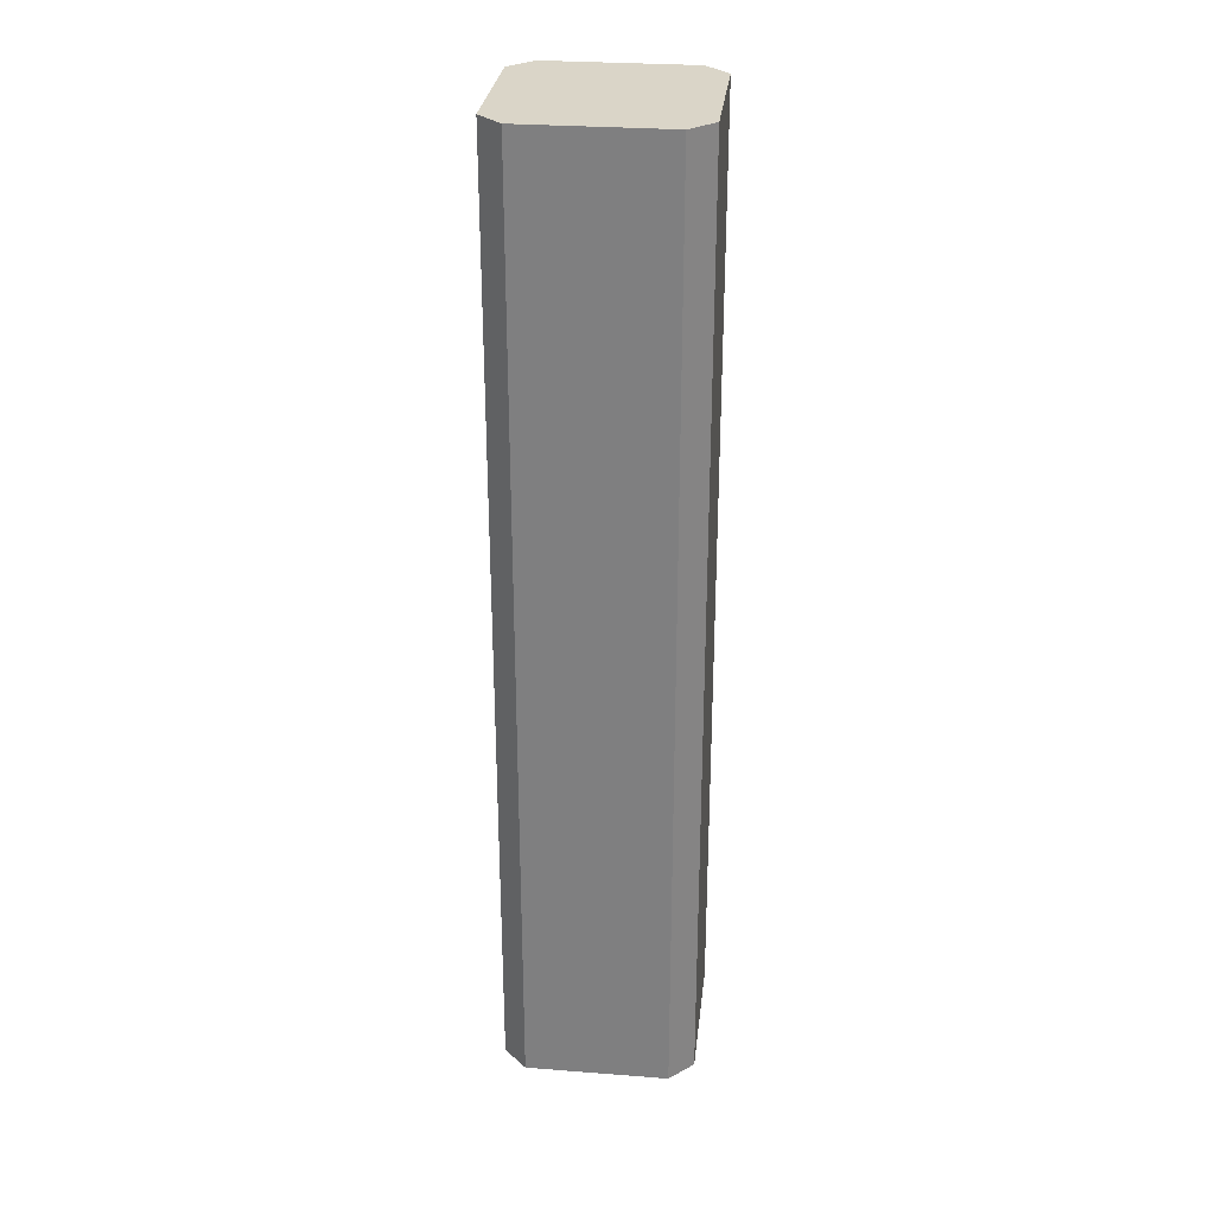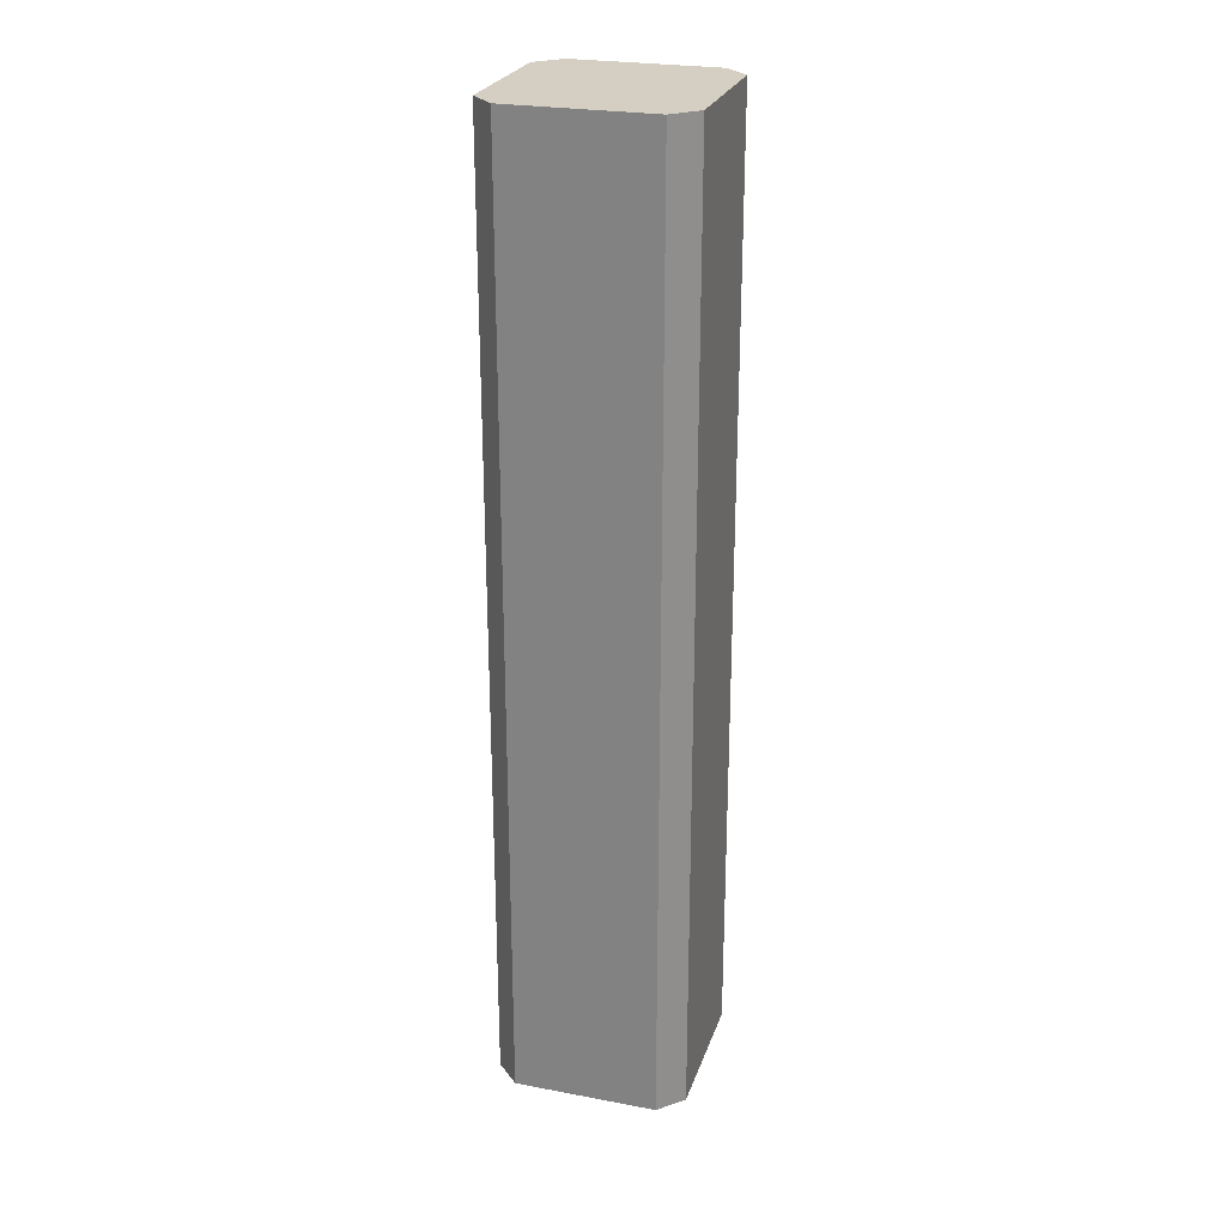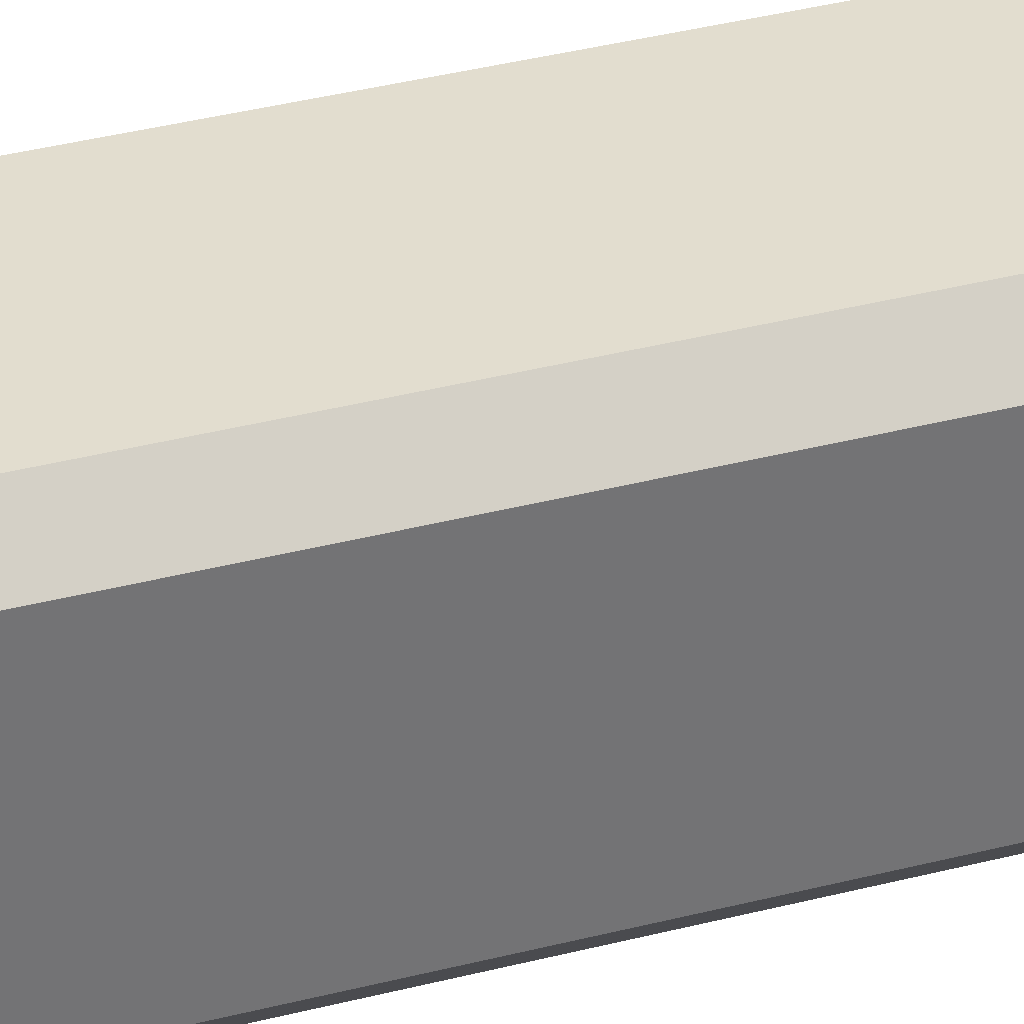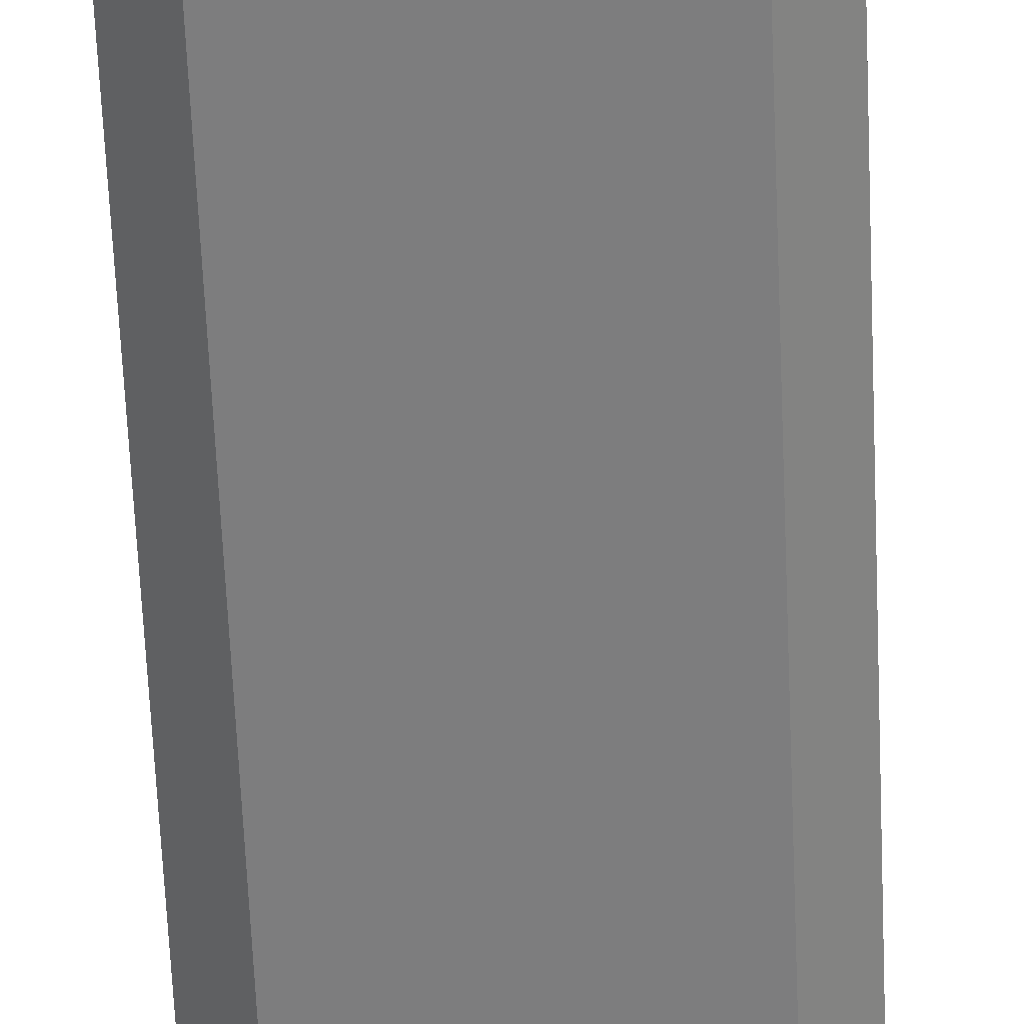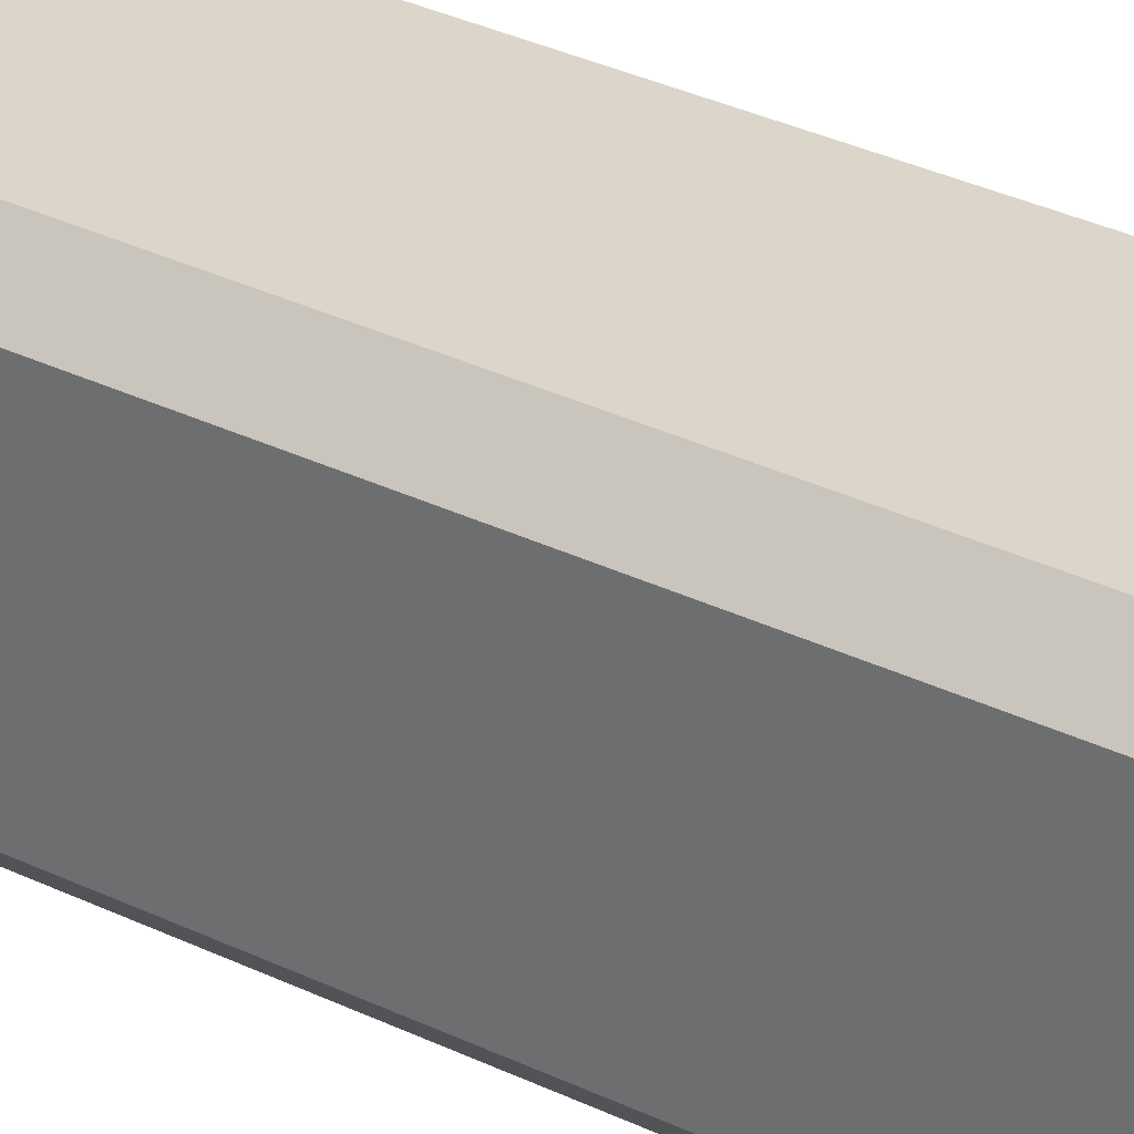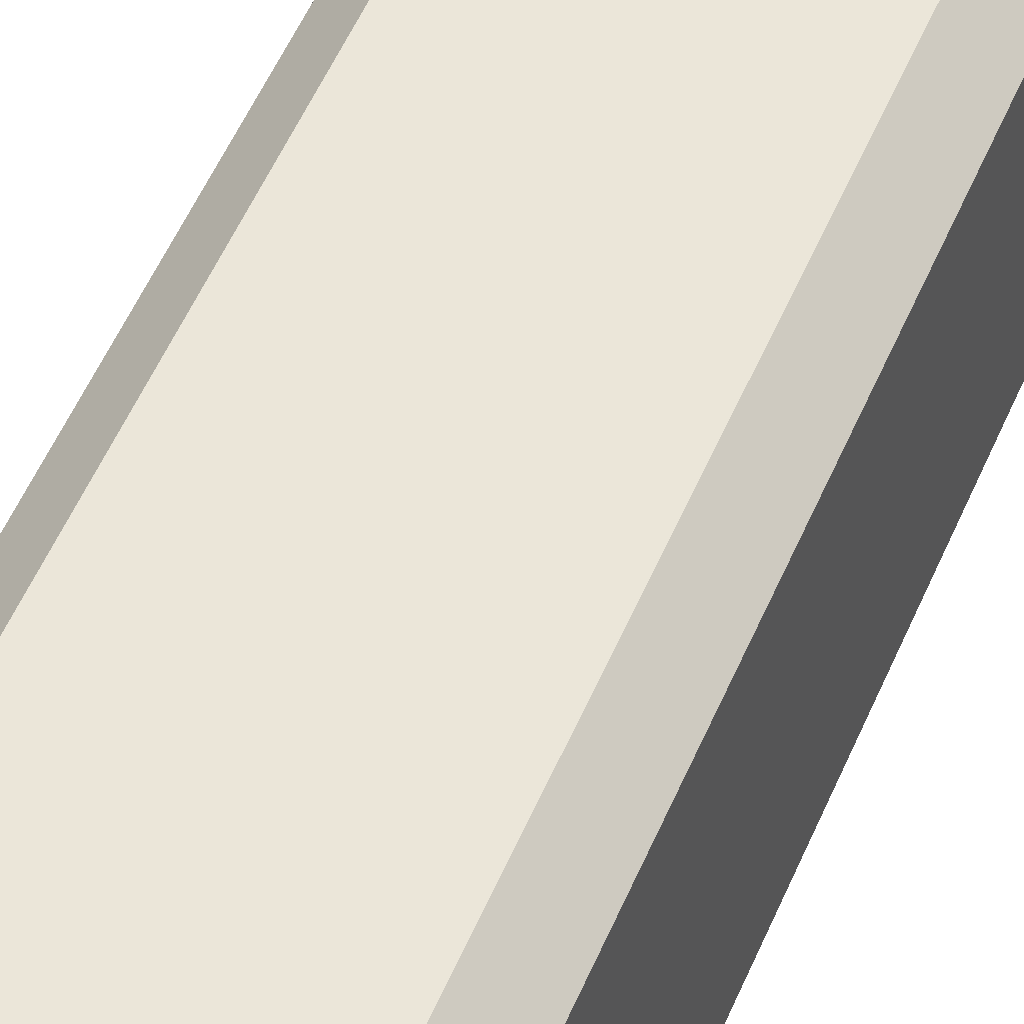
<metadata>
{"format":"obj","ext":"obj","renderer":"f3d","projection":"perspective","resolution":1024,"background":"white","views":[{"elev":29.2,"azim":96.5,"up":"+Y"},{"elev":25.5,"azim":-73.3,"up":"+Y"},{"elev":34.8,"azim":70.6,"up":"+Z"},{"elev":-59.1,"azim":-177.6,"up":"+Z"},{"elev":29.9,"azim":126.1,"up":"+Z"},{"elev":47.5,"azim":21.1,"up":"+Z"}]}
</metadata>
<code>
o Thresher-Room-Pillar
g Thresher-Room-Pillar
v 0.05 -5 1
v -0.05 -5 1
v 0.05 5 1
v -0.05 5 1
v -1 -5 0.05
v -1 -5 -0.05
v -1 5 0.05
v -1 5 -0.05
v -0.05 -5 -1
v 0.05 -5 -1
v -0.05 5 -1
v 0.05 5 -1
v 1 -5 -0.05
v 1 -5 0.05
v 1 5 -0.05
v 1 5 0.05
v 0.05 5 0.05
v -0.05 5 0.05
v 0.05 5 -0.05
v -0.05 5 -0.05
v 0.05 -5 -0.05
v -0.05 -5 -0.05
v 0.05 -5 0.05
v -0.05 -5 0.05
v -1 5 -0.75
v -1 -5 -0.75
v 1 -5 -0.75
v 1 5 -0.75
v 1 5 0.75
v 1 -5 0.75
v -1 -5 0.75
v -1 5 0.75
v 0.75 -5 1
v 0.75 5 1
v 0.75 5 -1
v 0.75 -5 -1
v -0.75 5 1
v -0.75 -5 1
v -0.75 -5 -1
v -0.75 5 -1
f 23 30 33
f 23 14 30
f 1 23 33
f 34 17 3
f 29 16 17
f 34 29 17
f 35 12 19
f 19 28 35
f 19 15 28
f 27 13 21
f 36 27 21
f 21 10 36
f 6 26 22
f 26 39 22
f 39 9 22
f 20 11 40
f 20 40 25
f 20 25 8
f 18 7 32
f 32 37 18
f 37 4 18
f 24 2 38
f 24 38 31
f 31 5 24
f 26 6 8
f 8 25 26
f 28 15 13
f 13 27 28
f 30 14 16
f 16 29 30
f 32 7 5
f 5 31 32
f 34 3 1
f 1 33 34
f 36 10 12
f 12 35 36
f 38 2 4
f 4 37 38
f 40 11 9
f 9 39 40
f 33 30 29
f 29 34 33
f 35 28 27
f 27 36 35
f 39 26 25
f 25 40 39
f 37 32 31
f 31 38 37
f 3 4 2 1
f 7 8 6 5
f 11 12 10 9
f 15 16 14 13
f 19 20 18 17
f 23 24 22 21
f 9 10 21 22
f 12 11 20 19
f 1 2 24 23
f 4 3 17 18
f 16 15 19 17
f 13 14 23 21
f 5 6 22 24
f 8 7 18 20

</code>
